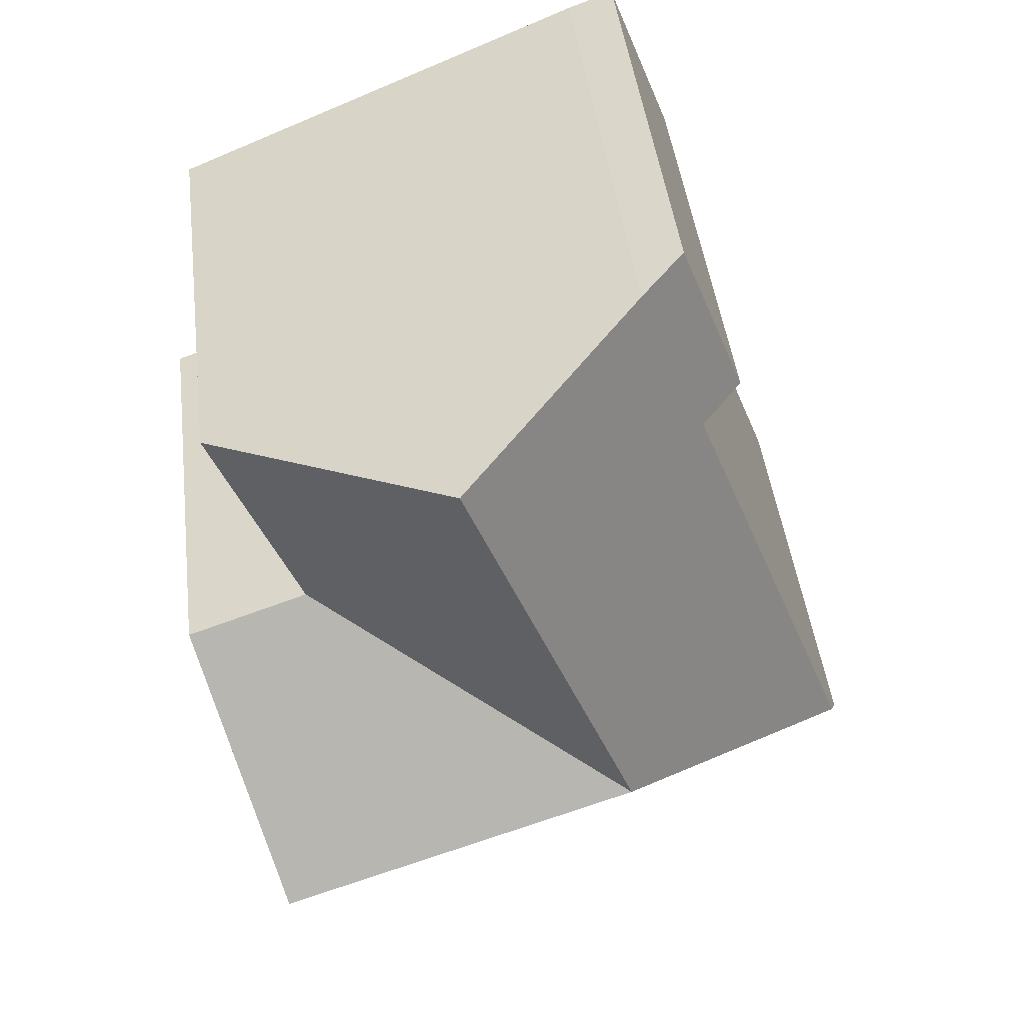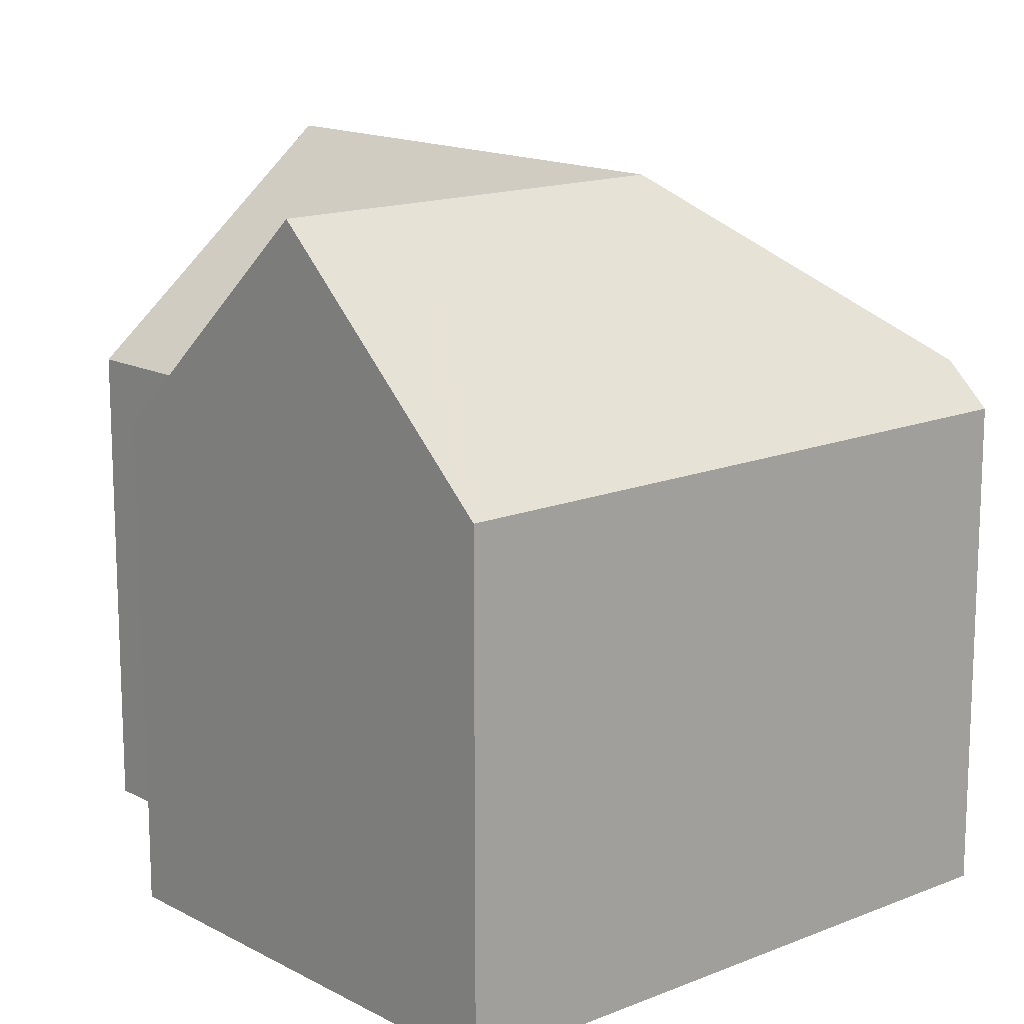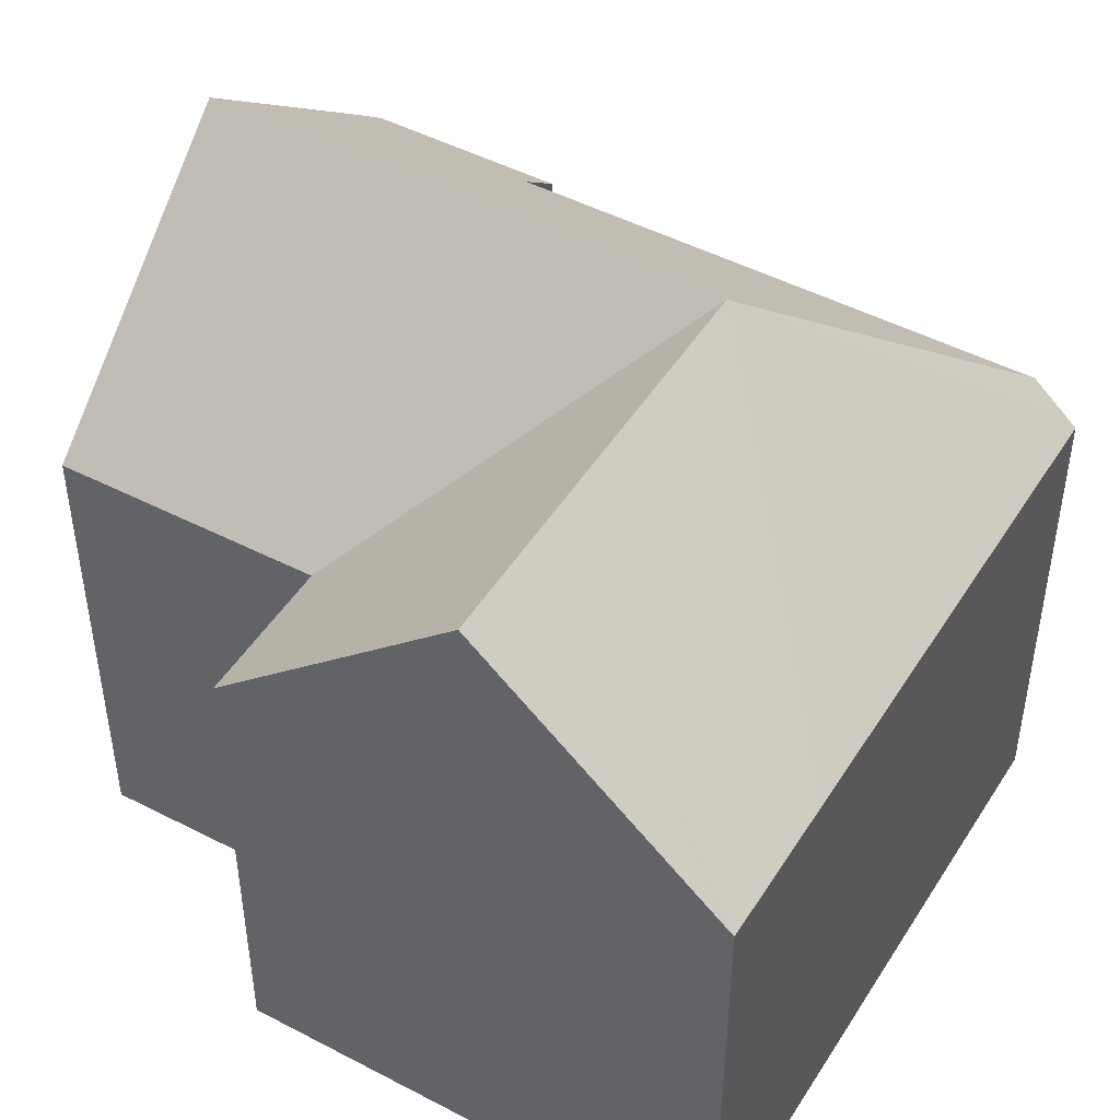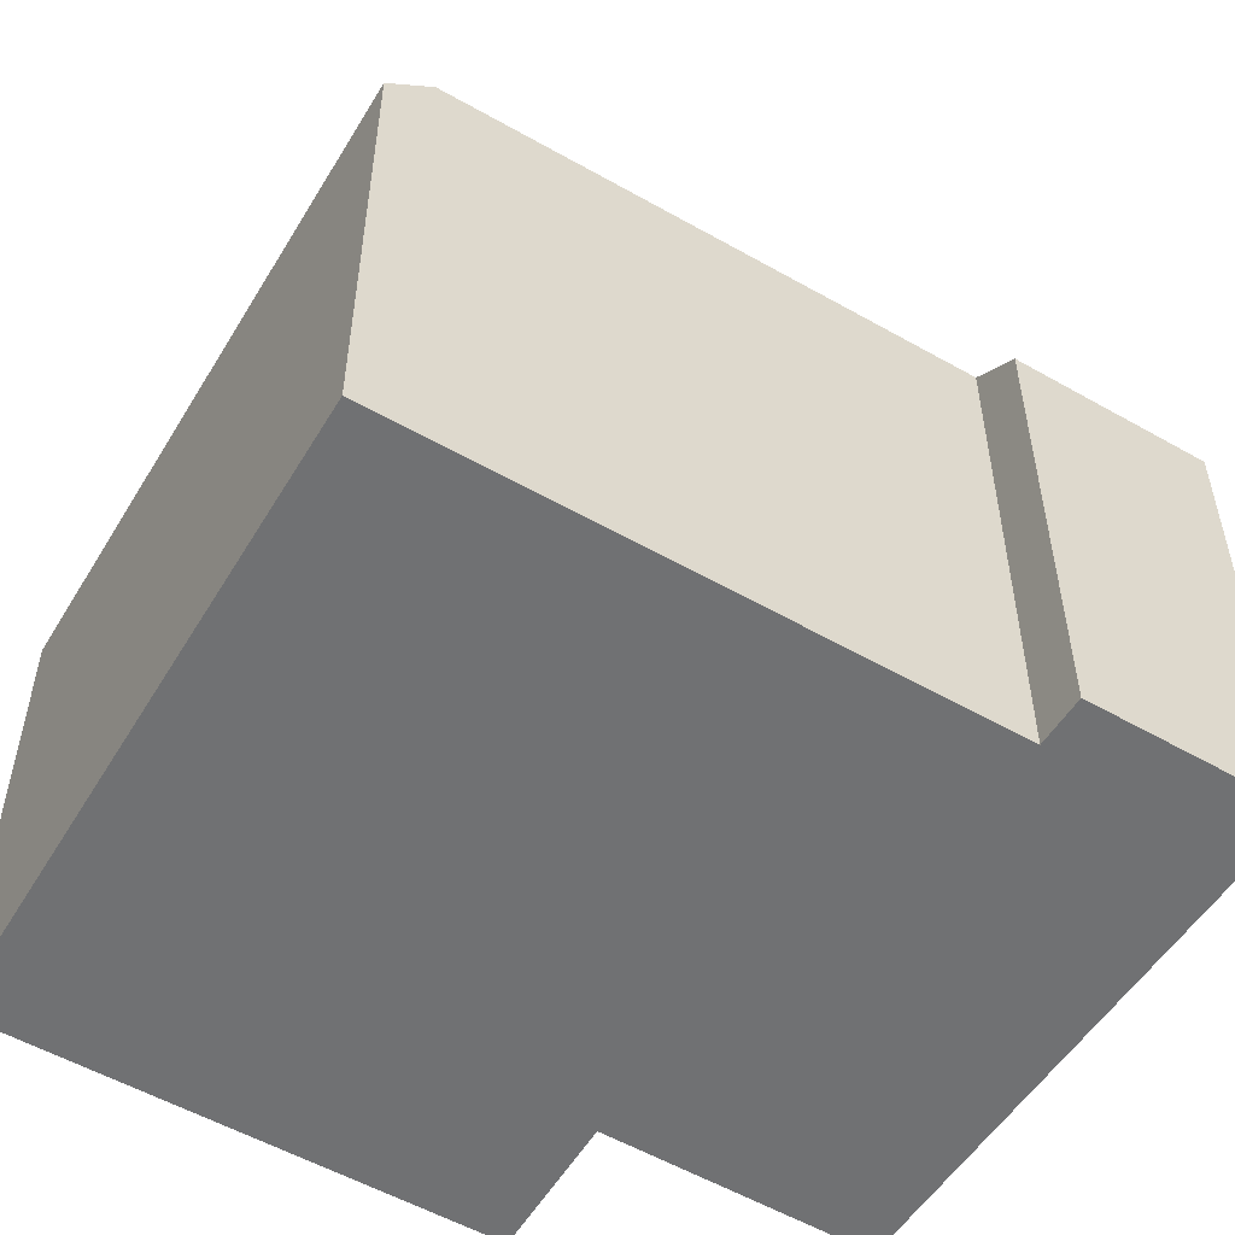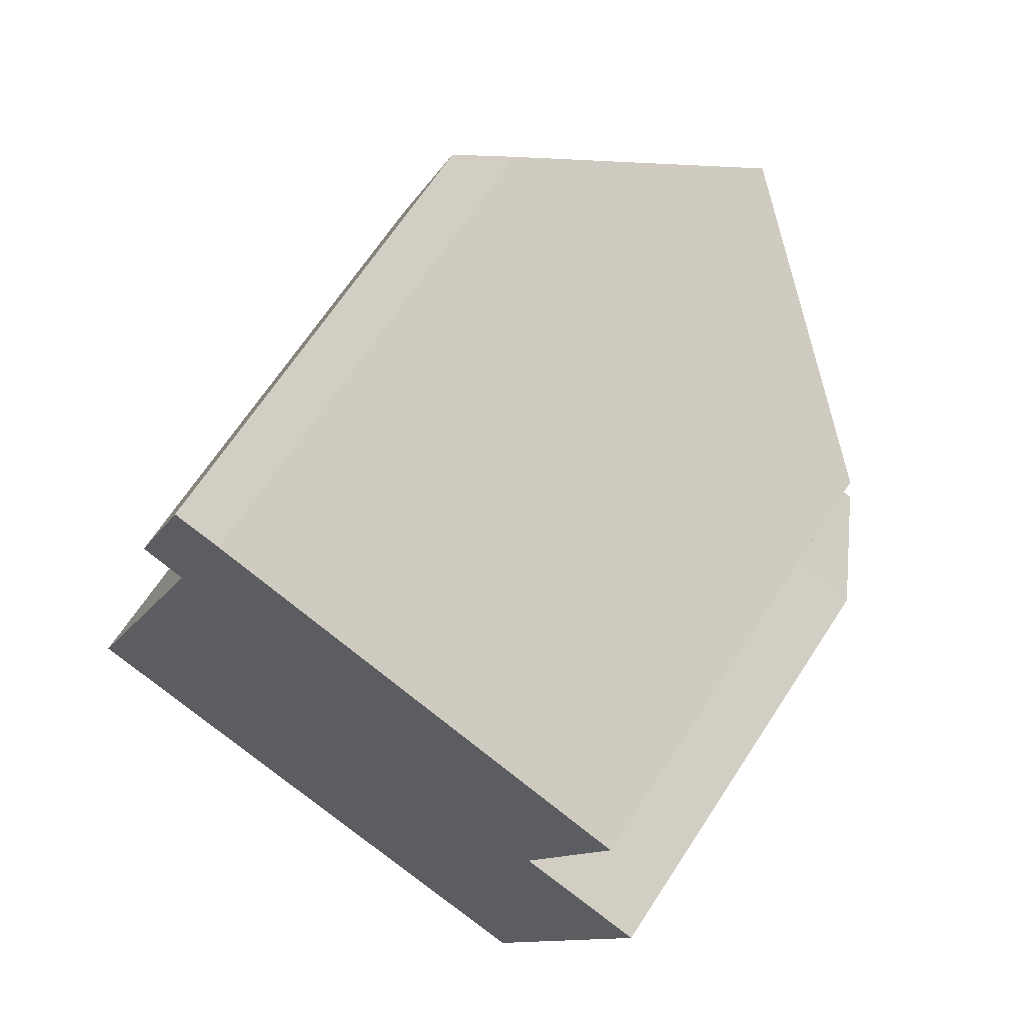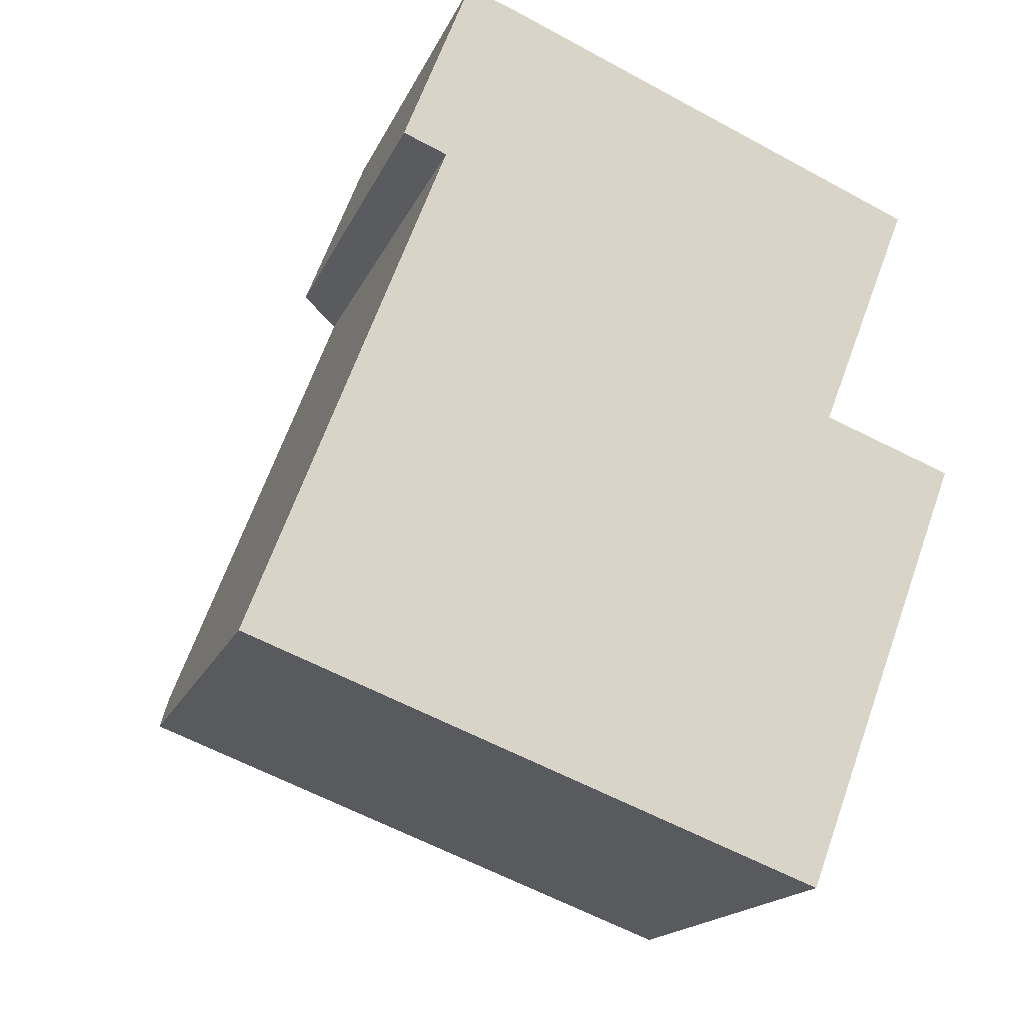
<metadata>
{"format":"obj","ext":"obj","renderer":"f3d","projection":"perspective","resolution":1024,"background":"white","views":[{"elev":45.2,"azim":173.0,"up":"+Z"},{"elev":14.9,"azim":159.4,"up":"+Y"},{"elev":48.0,"azim":141.2,"up":"+Y"},{"elev":-55.1,"azim":-100.1,"up":"+Y"},{"elev":67.1,"azim":33.2,"up":"+Z"},{"elev":-17.0,"azim":-17.4,"up":"+Z"}]}
</metadata>
<code>
v  5.356 11.23 17.29
v  4.778 12.16 12.53
v  3.695 11.22 12.97
v  8.991 16.36 8.989
v  11.25 16.36 14.9
v  6.882 12.54 16.71
v  6.5 12.21 16.87
v  4.12 12.16 10.81
v  6.908 16.36 3.54
v  0.375 12.17 0.983
v  17.16 11.19 12.44
v  16.14 11.2 9.815
v  14.96 11.21 6.761
v  14.93 11.21 6.68
v  15.02 11.21 6.646
v  18.12 11.21 5.496
v  12.97 16.36 1.279
v  16.09 16.36 0.113
v  14.18 11.51 -4.959
v  14.07 11.23 -5.252
v  10.92 11.23 -4.077
v  0 11.23 6.874e-16
v  0.122 11.53 0.319
v  0.177 11.67 0.463
v  0 0 0
v  4.12 -6.618e-16 10.81
v  4.778 -7.675e-16 12.53
v  0.375 -6.019e-17 0.983
v  0.122 -1.953e-17 0.319
v  0.177 -2.835e-17 0.463
v  5.356 -1.058e-15 17.29
v  3.695 -7.941e-16 12.97
v  10.92 2.496e-16 -4.077
v  14.07 3.216e-16 -5.252
v  6.5 -1.033e-15 16.87
v  6.882 -1.023e-15 16.71
v  14.93 -4.09e-16 6.68
v  18.12 -3.365e-16 5.496
v  15.02 -4.069e-16 6.646
v  17.16 -7.619e-16 12.44
v  11.25 -9.121e-16 14.9
v  14.96 11.21 6.761
v  16.14 -6.01e-16 9.815
v  14.96 -4.14e-16 6.761
v  16.09 -6.919e-18 0.113
v  14.18 3.037e-16 -4.959
g defaultobject
f 1 2 3
f 2 1 4
f 4 1 5
f 5 1 6
f 6 1 7
f 8 9 10
f 9 8 4
f 4 8 2
f 11 4 5
f 4 11 12
f 4 12 13
f 4 13 14
f 4 14 9
f 15 9 14
f 9 15 16
f 9 16 17
f 17 16 18
f 19 17 18
f 17 19 20
f 17 20 21
f 17 21 9
f 9 21 22
f 9 22 23
f 9 23 24
f 9 24 10
f 24 8 10
f 8 24 23
f 8 23 22
f 8 22 25
f 8 25 2
f 2 25 26
f 2 26 27
f 26 25 28
f 28 25 29
f 28 29 30
f 3 31 1
f 31 3 32
f 27 3 2
f 3 27 32
f 21 25 22
f 25 21 20
f 25 20 33
f 33 20 34
f 1 35 7
f 35 1 31
f 36 7 35
f 37 15 14
f 15 37 16
f 16 37 38
f 38 37 39
f 6 11 5
f 11 6 7
f 11 7 36
f 11 36 40
f 40 36 41
f 40 12 11
f 12 40 42
f 42 40 14
f 14 40 43
f 14 43 37
f 37 43 44
f 38 18 16
f 18 38 19
f 19 38 20
f 20 38 45
f 20 45 34
f 34 45 46
f 46 33 34
f 33 46 45
f 33 45 38
f 33 38 25
f 25 38 39
f 25 39 37
f 25 37 44
f 25 44 43
f 25 43 40
f 25 40 41
f 25 41 29
f 29 41 30
f 30 41 28
f 28 41 26
f 26 41 36
f 26 36 27
f 27 36 32
f 32 36 31
f 31 36 35

</code>
